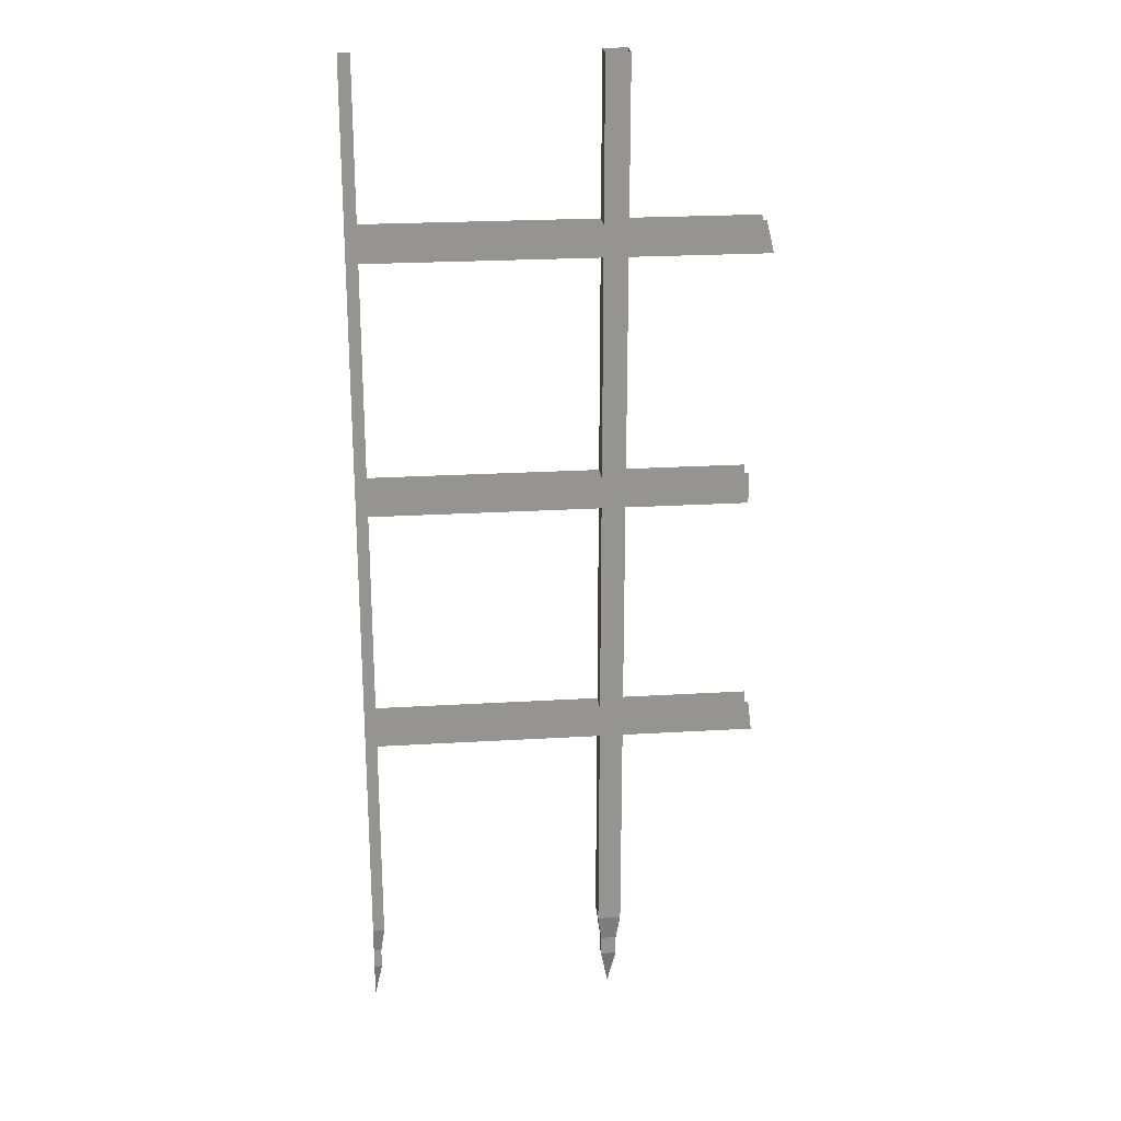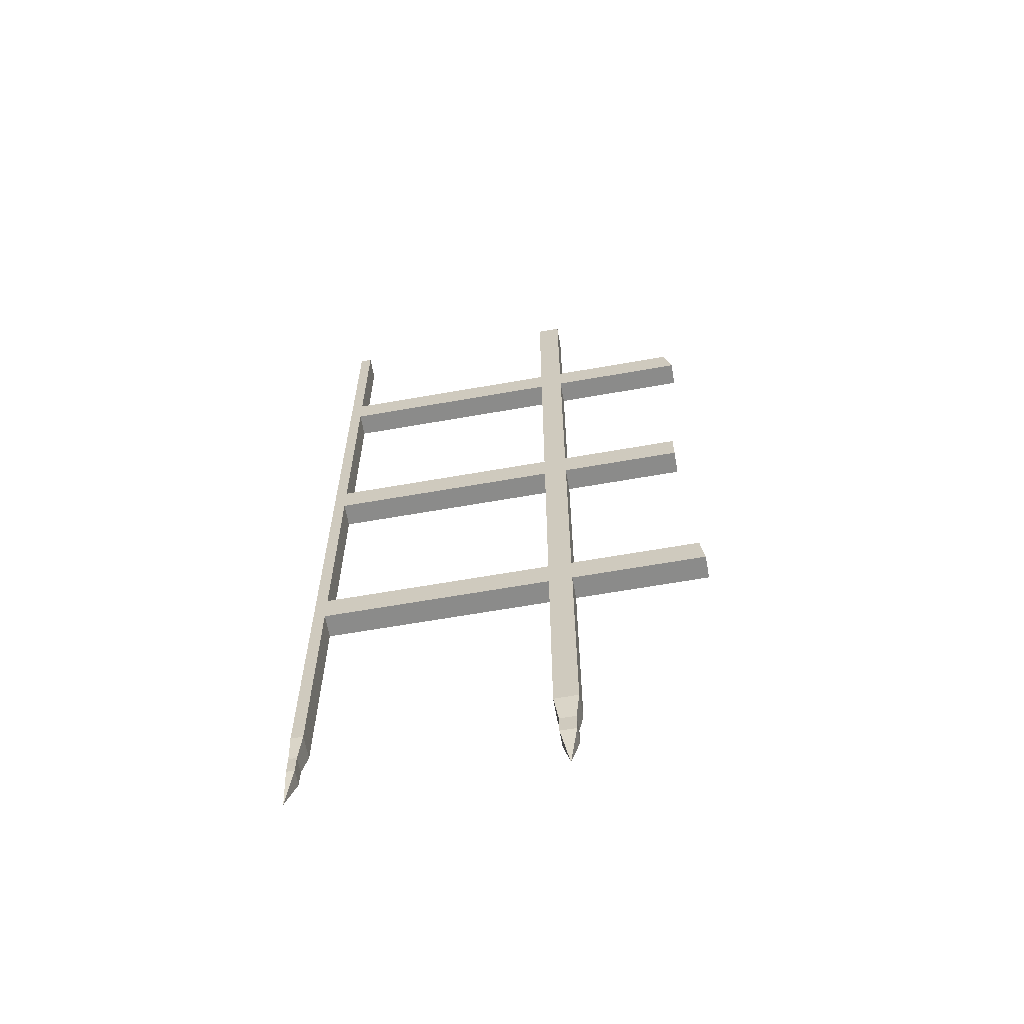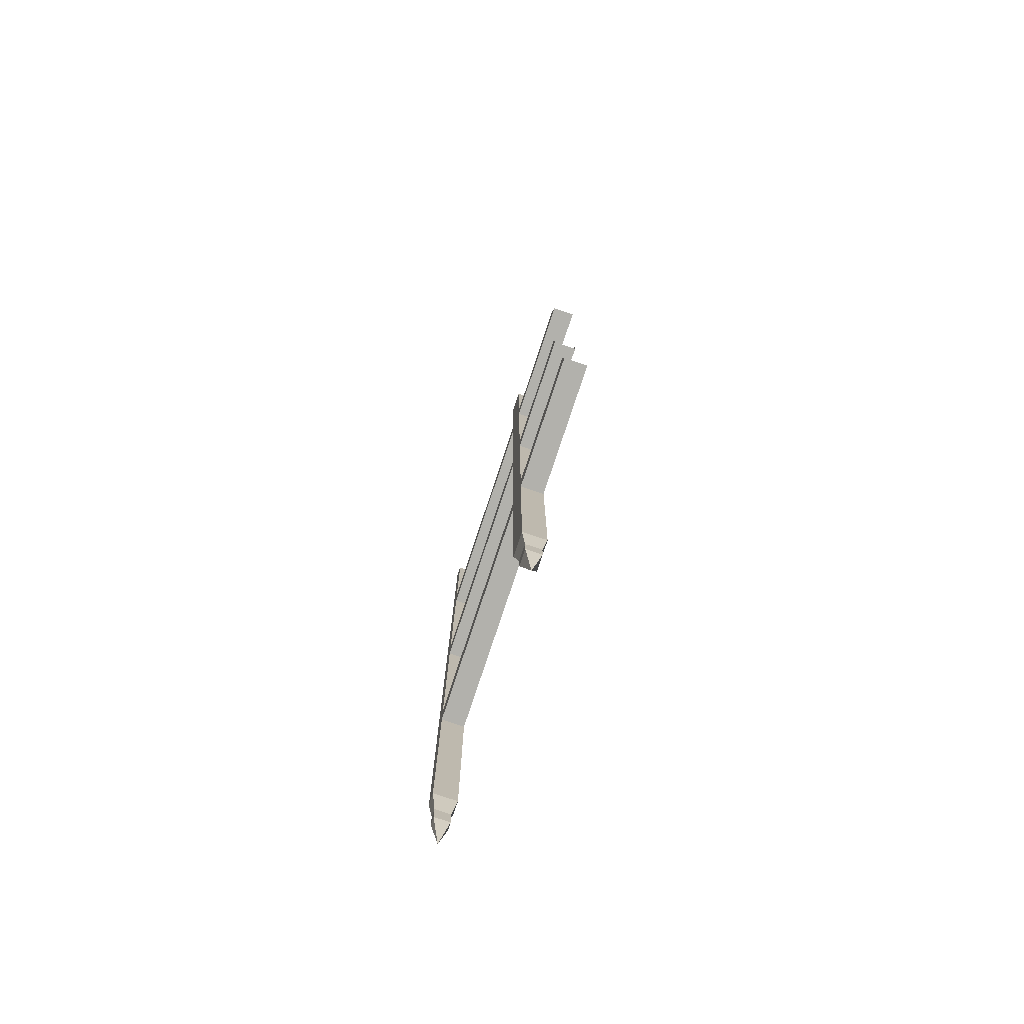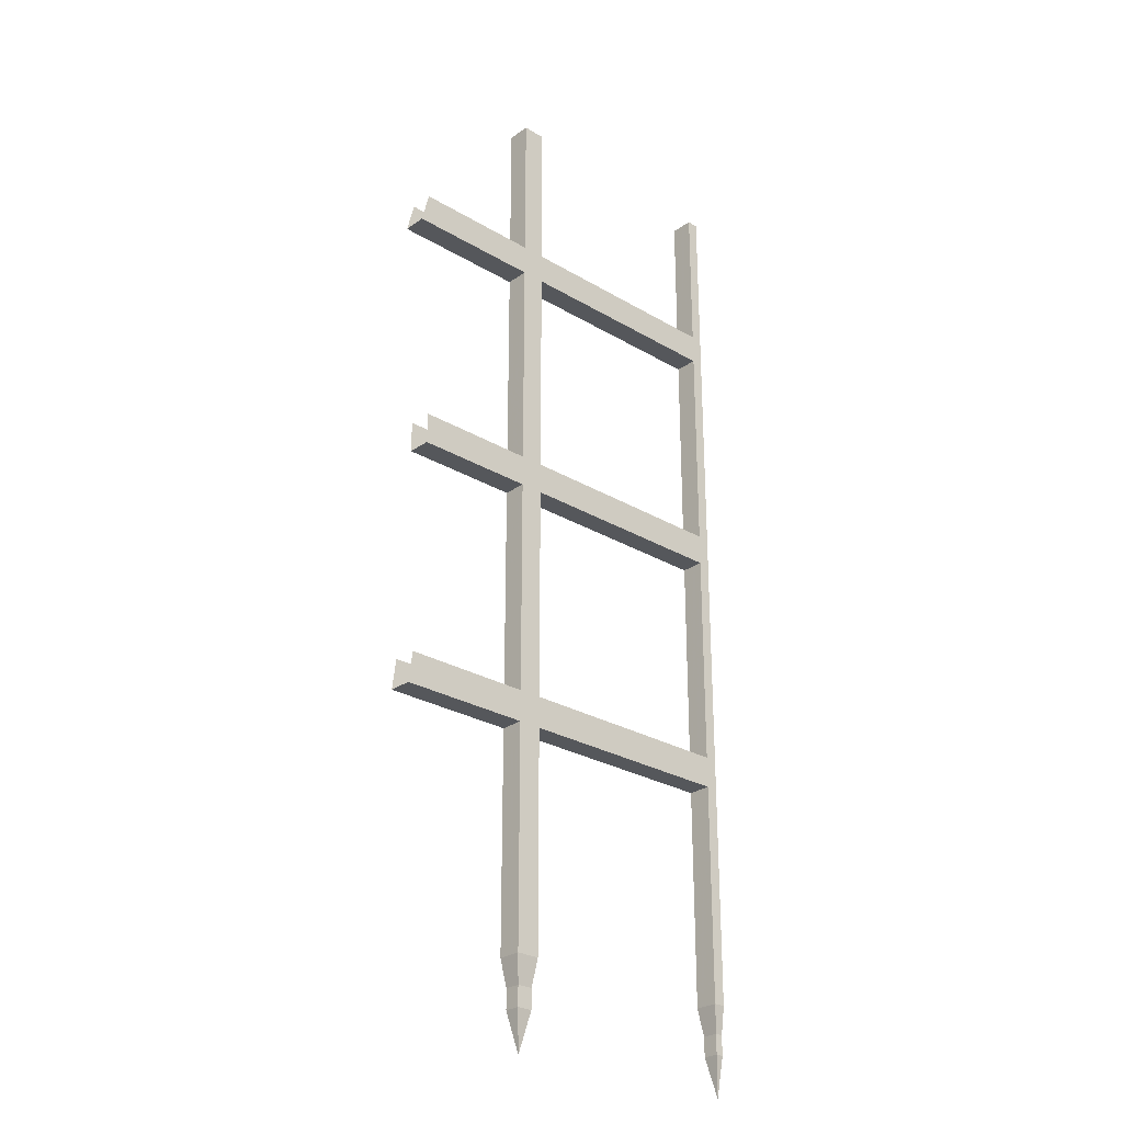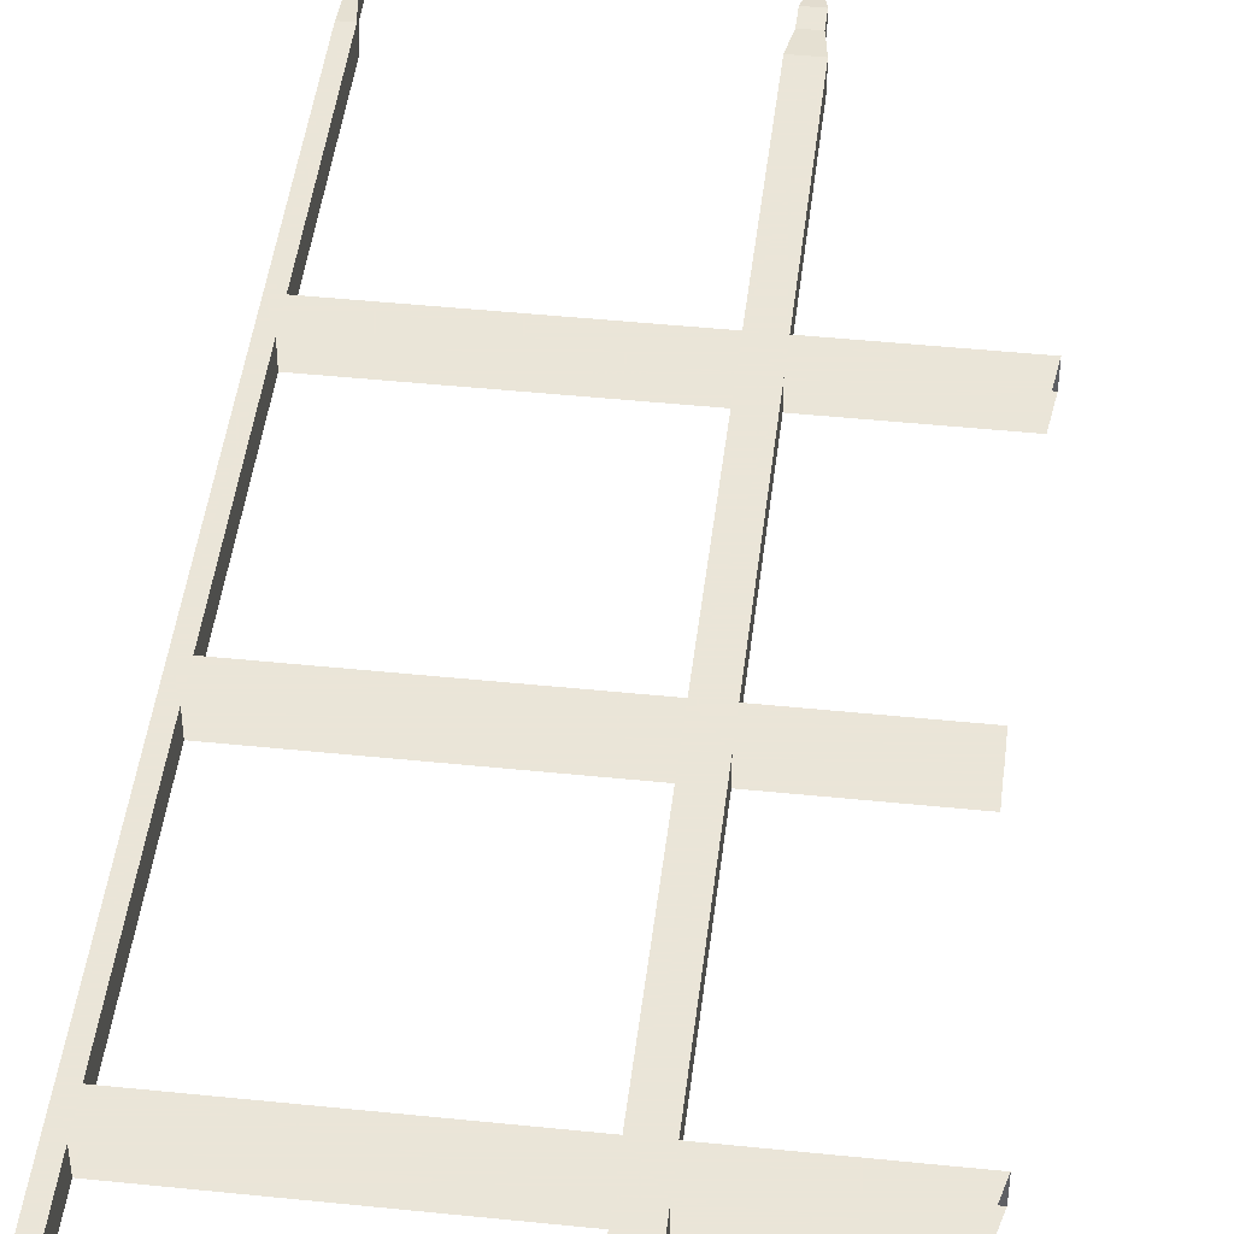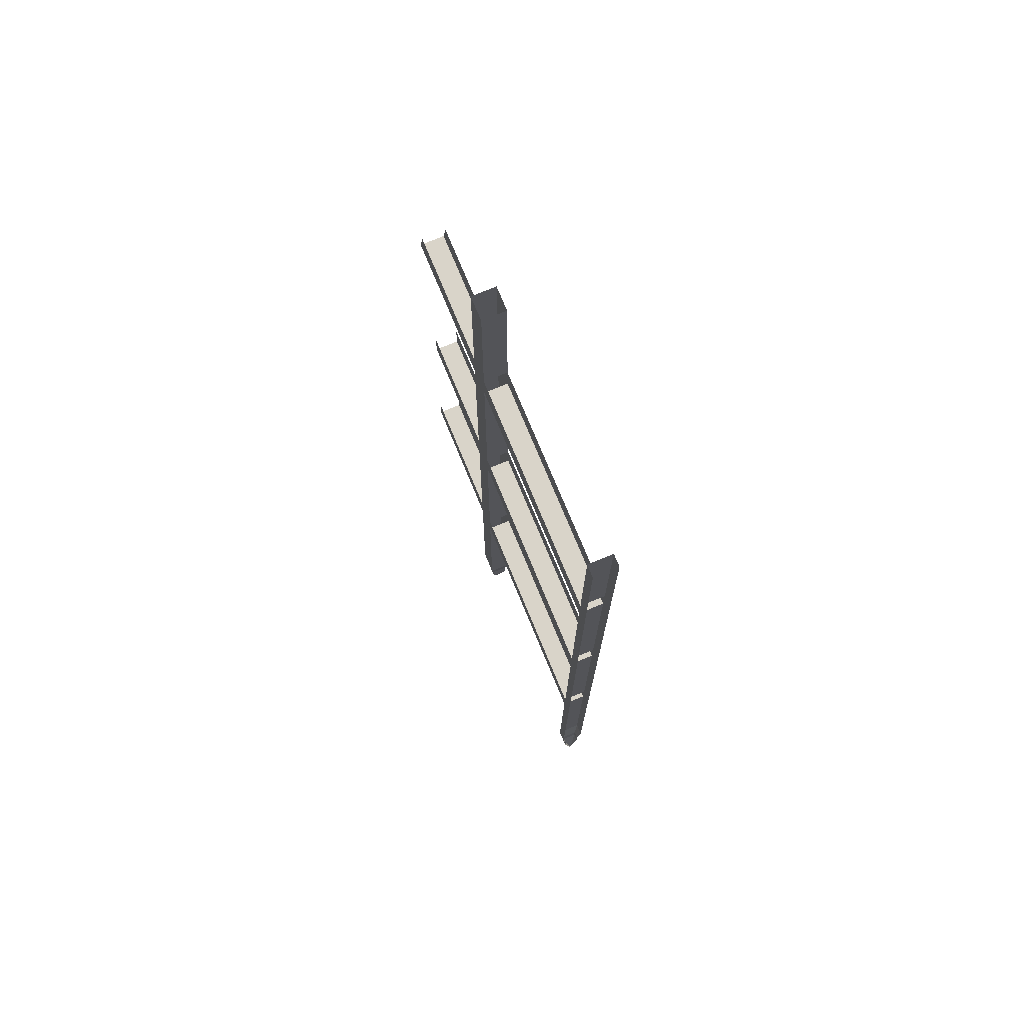
<metadata>
{"format":"obj","ext":"obj","renderer":"f3d","projection":"perspective","resolution":1024,"background":"white","views":[{"elev":23.2,"azim":174.2,"up":"+Y"},{"elev":-63.7,"azim":-169.9,"up":"+Y"},{"elev":-78.9,"azim":-108.4,"up":"+Y"},{"elev":-27.0,"azim":-42.7,"up":"+Y"},{"elev":45.5,"azim":-173.2,"up":"+Z"},{"elev":74.9,"azim":67.6,"up":"+Y"}]}
</metadata>
<code>
v 0.4766 -1.375 -0.4531
v 0.4766 -1.375 -0.5
v 0.4766 -1.812 -0.5
v 0.4766 -1.812 -0.4531
v 0.5 -1.375 -0.4531
v 0.4766 -1.312 -0.4531
v 0.02344 -1.312 -0.4531
v 0.02344 -1.375 -0.4531
v 0.02344 -1.375 -0.5
v 0.4766 -1.312 -0.5
v 0.5 -1.375 -0.5
v 0.5 -1.812 -0.5
v 0.5 -1.867 -0.4922
v 0.4844 -1.867 -0.4922
v 0.4844 -1.867 -0.4609
v 0.5 -1.812 -0.4531
v 0.5 -1.312 -0.5
v 0.4766 -0.875 -0.5
v 0.5 -0.875 -0.5
v 0.4766 -0.8125 -0.5
v 0.5 -0.8125 -0.5
v 0.4766 -0.375 -0.5
v 0.5 -0.375 -0.5
v 0.4766 -0.3125 -0.5
v 0.5 -0.3125 -0.5
v 0.4766 0 -0.5
v 0.5 0 -0.5
v 0.4766 -0.875 -0.4531
v 0.5 -0.875 -0.4531
v 0.4766 -0.8125 -0.4531
v 0.02344 -0.8125 -0.4531
v 0.02344 -0.875 -0.4531
v 0.02344 -0.875 -0.5
v 0.02344 -0.8125 -0.5
v -0.02344 -0.8125 -0.5
v -0.02344 -0.375 -0.5
v 0.02344 -0.375 -0.5
v 0.02344 -0.375 -0.4531
v -0.02344 -0.8125 -0.4531
v -0.02344 -0.875 -0.4531
v -0.02344 -1.312 -0.4531
v 0.02344 -1.312 -0.5
v -0.02344 -0.875 -0.5
v -0.2656 -0.875 -0.5
v -0.2656 -0.8125 -0.5
v 0.5 -1.312 -0.4531
v 0.4766 -0.375 -0.4531
v 0.5 -0.375 -0.4531
v 0.4766 -0.3125 -0.4531
v 0.02344 -0.3125 -0.4531
v 0.02344 -0.3125 -0.5
v -0.02344 -0.3125 -0.5
v -0.02344 0 -0.5
v 0.02344 0 -0.5
v 0.02344 0 -0.4531
v -0.02344 -0.3125 -0.4531
v -0.02344 -0.375 -0.4531
v -0.2969 -0.375 -0.4531
v -0.2969 -0.375 -0.5
v 0.5 -0.8125 -0.4531
v 0.4766 0 -0.4531
v 0.5 0 -0.4531
v 0.5 -0.3125 -0.4531
v -0.02344 -1.375 -0.4531
v -0.02344 -1.375 -0.5
v -0.02344 -1.812 -0.5
v -0.02344 -1.812 -0.4531
v -0.2812 -1.312 -0.4531
v -0.2891 -1.375 -0.4531
v -0.2891 -1.375 -0.5
v -0.02344 -1.312 -0.5
v 0.02344 -1.812 -0.5
v 0.01562 -1.867 -0.4922
v -0.01562 -1.867 -0.4922
v -0.01562 -1.867 -0.4609
v 0.02344 -1.812 -0.4531
v 0.01562 -1.867 -0.4609
v 0.01562 -1.906 -0.4609
v 0.01562 -1.906 -0.4922
v -0.01562 -1.906 -0.4922
v -0.01562 -1.906 -0.4609
v -0.2656 -0.875 -0.4531
v -0.02344 0 -0.4531
v -0.2812 -1.312 -0.5
v -0.2656 -0.8125 -0.4531
v -0.2812 -0.3125 -0.5
v -0.2812 -0.3125 -0.4531
v 0 -1.984 -0.4766
v 0.5 -1.867 -0.4609
v 0.4844 -1.906 -0.4609
v 0.5 -1.906 -0.4609
v 0.5 -1.984 -0.4766
v 0.4844 -1.906 -0.4922
v 0.5 -1.906 -0.4922
f 1 2 3
f 1 3 4
f 1 8 2
f 2 8 9
f 3 14 4
f 4 14 15
f 28 18 10
f 28 10 6
f 28 32 18
f 18 32 33
f 34 37 31
f 31 37 38
f 32 7 33
f 33 7 42
f 47 22 20
f 47 20 30
f 47 38 22
f 22 38 37
f 51 54 50
f 50 54 55
f 39 57 35
f 35 57 36
f 36 57 58
f 36 58 59
f 61 26 24
f 61 24 49
f 64 65 66
f 64 66 67
f 64 69 65
f 65 69 70
f 66 74 67
f 67 74 75
f 8 76 9
f 9 76 72
f 72 76 77
f 72 77 73
f 73 77 78
f 73 78 79
f 74 80 75
f 75 80 81
f 43 71 40
f 43 40 82
f 43 82 44
f 40 71 41
f 83 53 52
f 83 52 56
f 78 88 79
f 80 88 81
f 92 90 93
f 15 14 93
f 15 93 90
f 1 4 5
f 1 5 6
f 1 6 7
f 1 7 8
f 2 9 10
f 2 10 11
f 2 11 12
f 2 12 3
f 3 12 13
f 3 13 14
f 4 15 16
f 4 16 5
f 10 17 11
f 17 10 18
f 17 18 19
f 19 18 20
f 19 20 21
f 21 20 22
f 21 22 23
f 23 22 24
f 23 24 25
f 25 24 26
f 25 26 27
f 28 6 29
f 28 29 30
f 28 30 31
f 28 31 32
f 18 33 20
f 20 33 34
f 34 33 35
f 34 35 36
f 34 36 37
f 31 38 39
f 31 39 32
f 32 39 40
f 32 40 41
f 32 41 7
f 33 42 43
f 33 43 35
f 35 43 44
f 35 44 45
f 29 6 46
f 46 6 5
f 47 30 48
f 47 48 49
f 47 49 50
f 47 50 38
f 22 37 24
f 24 37 51
f 51 37 52
f 51 52 53
f 51 53 54
f 50 55 56
f 50 56 38
f 38 56 57
f 38 57 39
f 36 59 52
f 36 52 37
f 48 30 60
f 60 30 29
f 61 49 62
f 62 49 63
f 63 49 48
f 64 67 8
f 64 8 41
f 64 41 68
f 64 68 69
f 65 70 71
f 65 71 9
f 65 9 72
f 65 72 66
f 66 72 73
f 66 73 74
f 67 75 76
f 67 76 8
f 73 79 74
f 74 79 80
f 75 81 77
f 75 77 76
f 71 42 9
f 9 42 10
f 43 42 71
f 83 56 55
f 70 84 71
f 40 39 85
f 40 85 82
f 59 86 52
f 57 56 87
f 57 87 58
f 77 81 78
f 78 81 88
f 79 88 80
f 16 15 89
f 89 15 90
f 89 90 91
f 91 90 92
f 92 93 94
f 94 93 14
f 94 14 13
f 8 7 41

</code>
